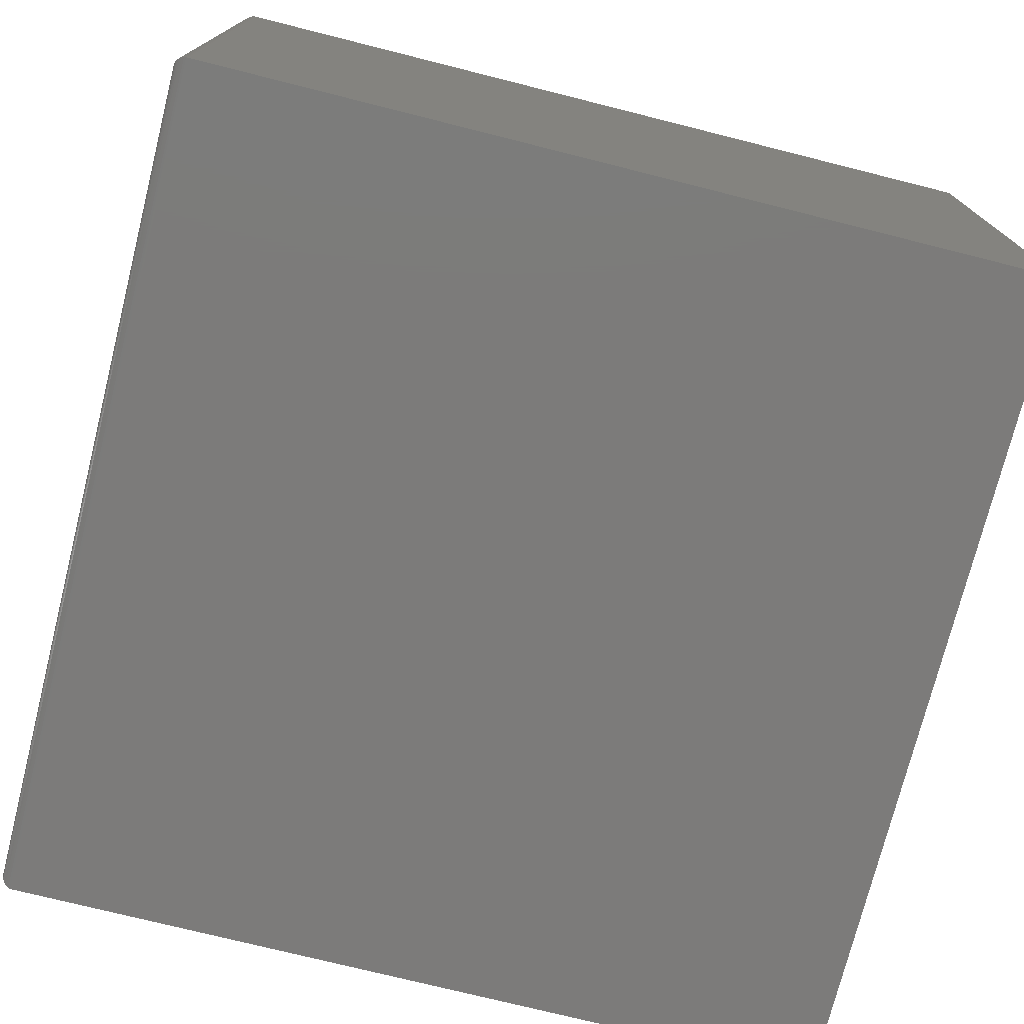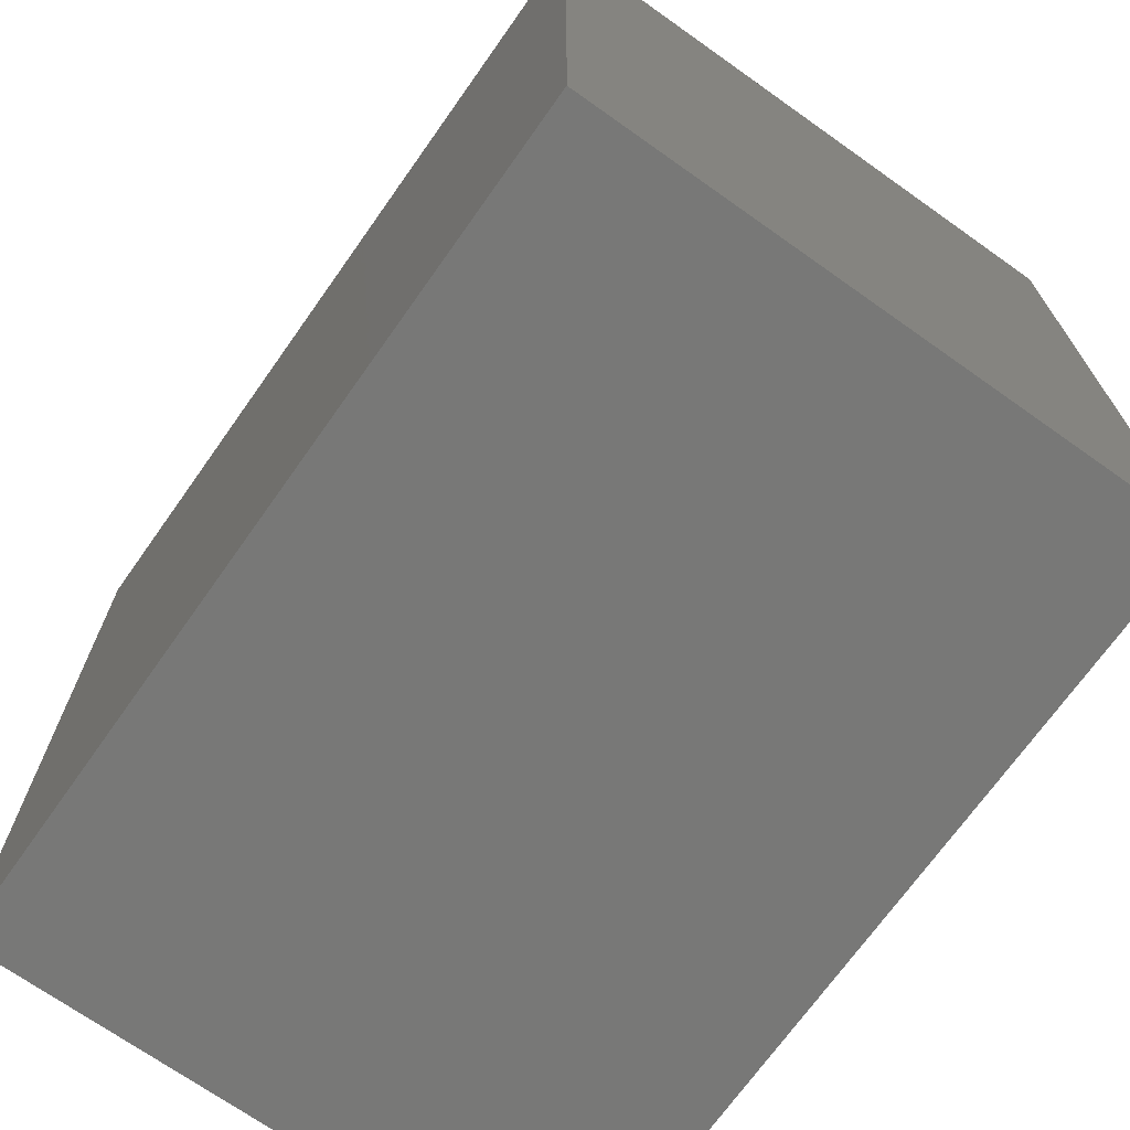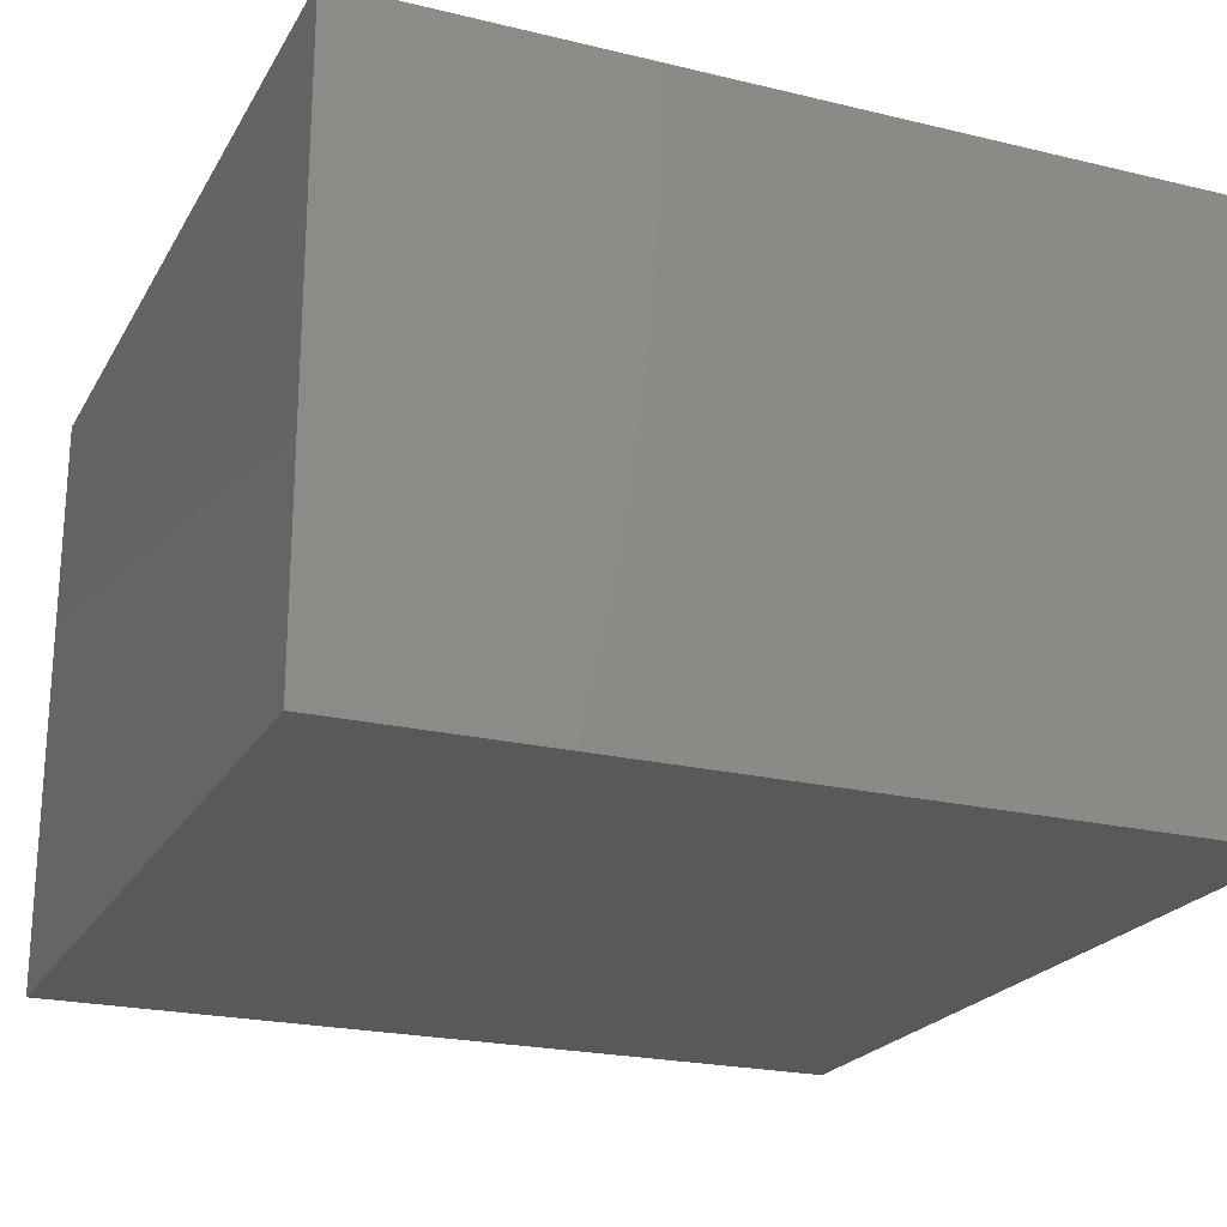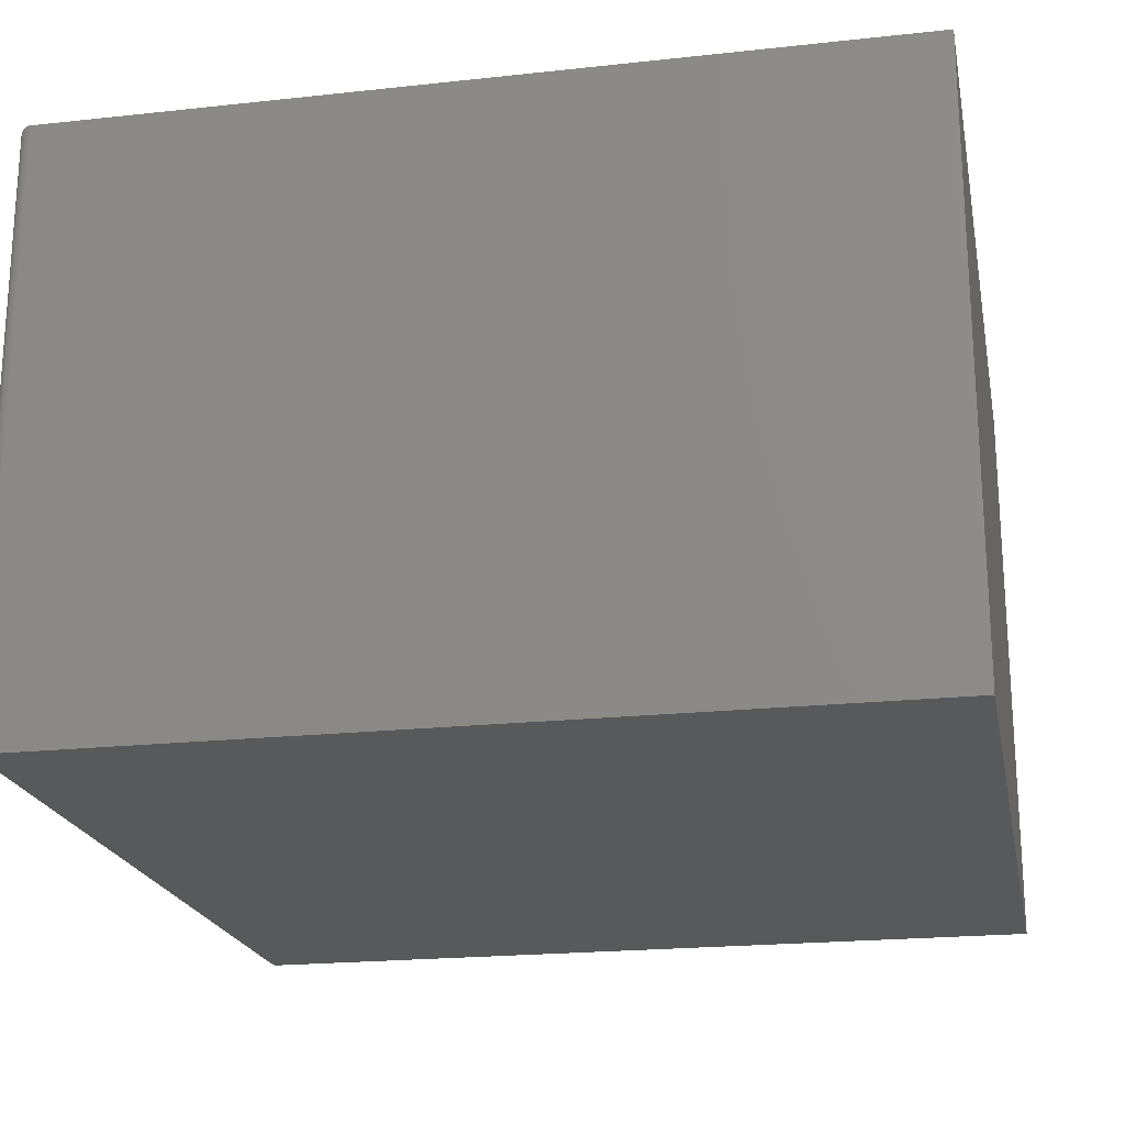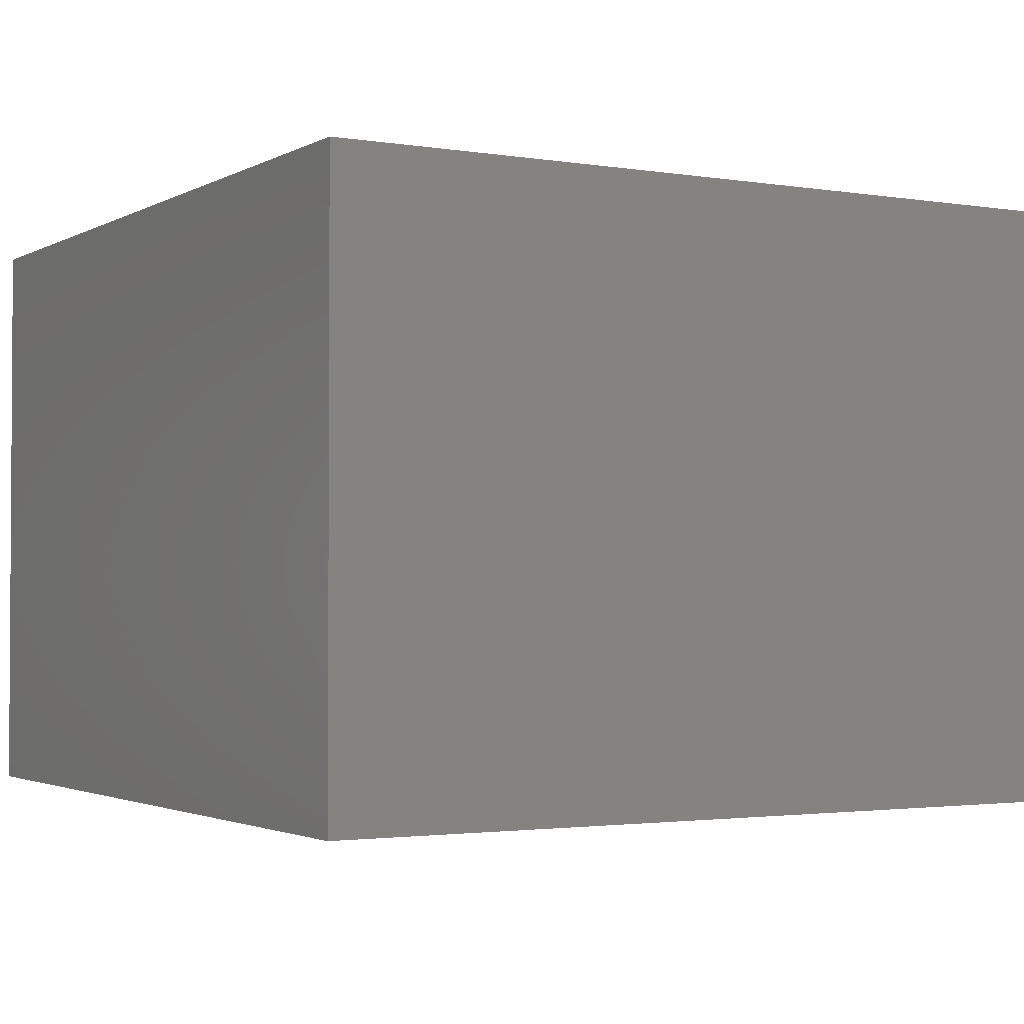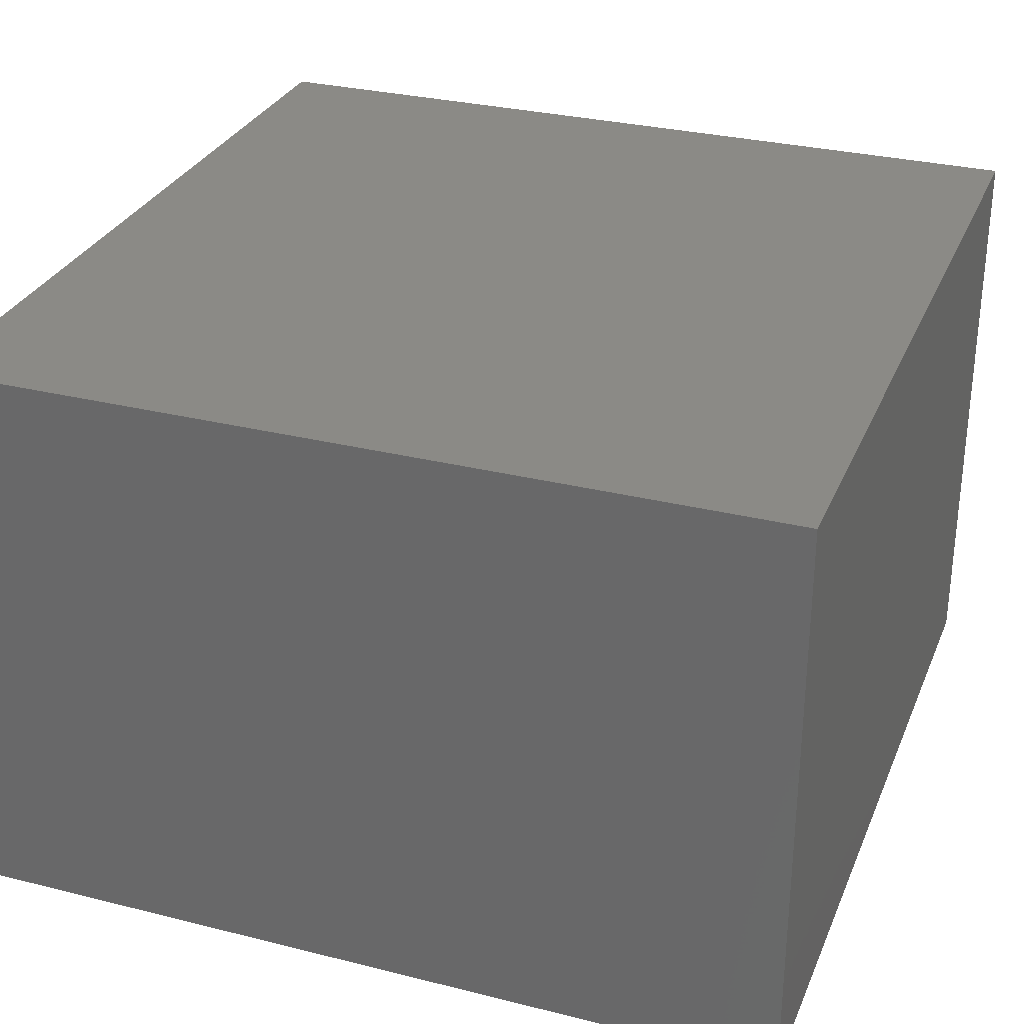
<metadata>
{"format":"stl","ext":"stl","renderer":"f3d","projection":"perspective","resolution":1024,"background":"white","views":[{"elev":-74.7,"azim":-104.1,"up":"+Z"},{"elev":-70.6,"azim":54.7,"up":"+Y"},{"elev":-22.2,"azim":67.3,"up":"+Z"},{"elev":-20.8,"azim":-78.9,"up":"+Z"},{"elev":-2.1,"azim":60.0,"up":"+Z"},{"elev":30.1,"azim":20.0,"up":"+Z"}]}
</metadata>
<code>
# stl→obj: 44 verts, 84 faces
v -0.5324 -0.5324 0.75
v 0.5324 -0.5324 0.75
v -0.5324 0.5168 0.75
v 0.5324 0.5168 0.75
v -0.5324 -0.5324 0
v -0.5324 0.5168 0
v 0.5324 -0.5324 0
v 0.5324 0.5168 0
v 0.5168 0.5324 0.7344
v 0.5168 0.5324 0.01562
v -0.5168 0.5324 0.7344
v -0.5168 0.5324 0.01562
v 0.5204 0.532 0.01195
v -0.5204 0.532 0.01195
v 0.5309 0.5235 0.001535
v -0.5296 0.5257 0.002811
v 0.5296 0.5257 0.002811
v -0.528 0.5277 0.004419
v 0.528 0.5277 0.004419
v -0.5261 0.5293 0.006313
v 0.5261 0.5293 0.006313
v -0.524 0.5306 0.008436
v 0.524 0.5306 0.008436
v 0.5323 0.5187 0.0001198
v -0.5323 0.5187 0.0001198
v 0.5318 0.5212 0.0006303
v -0.5318 0.5212 0.0006303
v -0.5309 0.5235 0.001535
v -0.5204 0.532 0.738
v -0.5296 0.5257 0.7472
v -0.528 0.5277 0.7456
v -0.5261 0.5293 0.7437
v -0.524 0.5306 0.7416
v -0.5323 0.5187 0.7499
v -0.5318 0.5212 0.7494
v -0.5309 0.5235 0.7485
v 0.5204 0.532 0.738
v 0.524 0.5306 0.7416
v 0.5261 0.5293 0.7437
v 0.528 0.5277 0.7456
v 0.5296 0.5257 0.7472
v 0.5323 0.5187 0.7499
v 0.5318 0.5212 0.7494
v 0.5309 0.5235 0.7485
f 1 2 3
f 3 2 4
f 5 6 7
f 7 6 8
f 3 6 1
f 1 6 5
f 9 10 11
f 11 10 12
f 2 7 4
f 4 7 8
f 12 13 14
f 12 10 13
f 15 16 17
f 17 16 18
f 17 18 19
f 19 18 20
f 19 20 21
f 21 20 22
f 21 22 23
f 23 22 14
f 23 14 13
f 8 6 24
f 24 6 25
f 24 25 26
f 26 25 27
f 26 27 15
f 15 27 28
f 15 28 16
f 11 14 29
f 11 12 14
f 28 30 16
f 16 30 31
f 16 31 18
f 18 31 32
f 18 32 20
f 20 32 33
f 20 33 22
f 22 33 29
f 22 29 14
f 6 3 25
f 25 3 34
f 25 34 27
f 27 34 35
f 27 35 28
f 28 35 36
f 28 36 30
f 9 29 37
f 9 11 29
f 37 29 33
f 37 33 38
f 38 33 32
f 38 32 39
f 39 32 31
f 39 31 40
f 40 31 30
f 40 30 41
f 41 30 36
f 3 4 34
f 34 4 42
f 34 42 35
f 35 42 43
f 35 43 36
f 36 43 44
f 36 44 41
f 10 37 13
f 10 9 37
f 13 37 38
f 13 38 23
f 23 38 39
f 23 39 21
f 21 39 40
f 21 40 19
f 19 40 41
f 19 41 17
f 17 41 44
f 4 8 42
f 42 8 24
f 42 24 43
f 43 24 26
f 43 26 44
f 44 26 15
f 44 15 17
f 1 5 2
f 2 5 7

</code>
